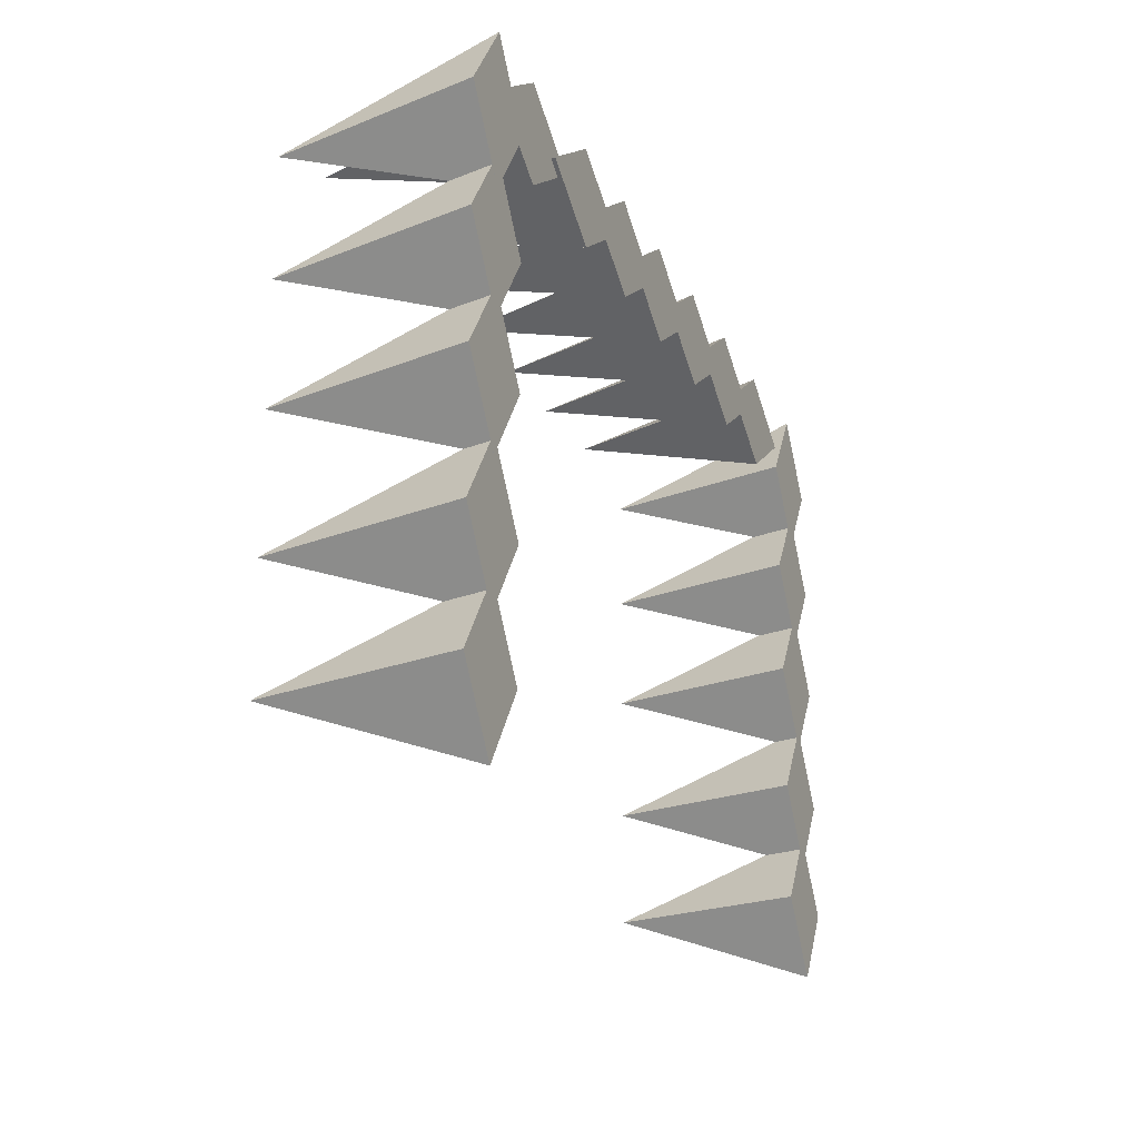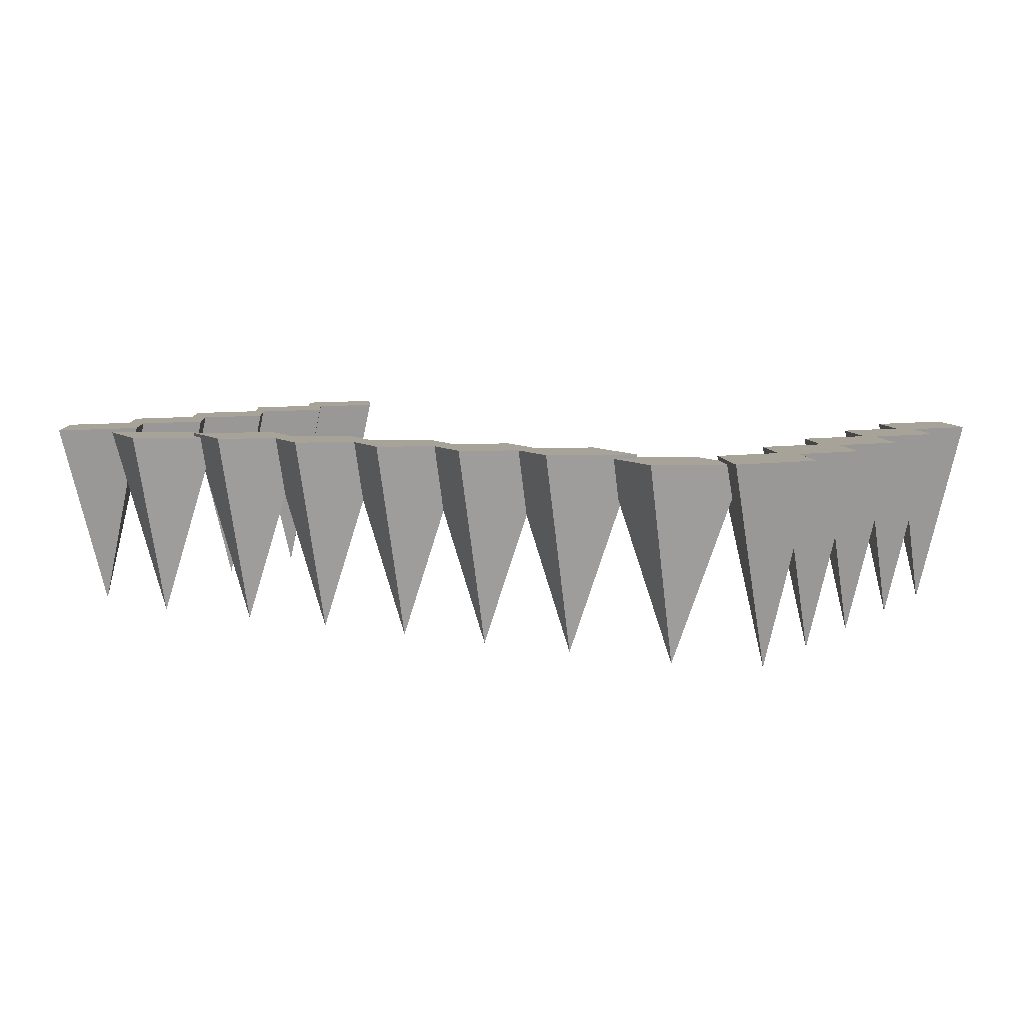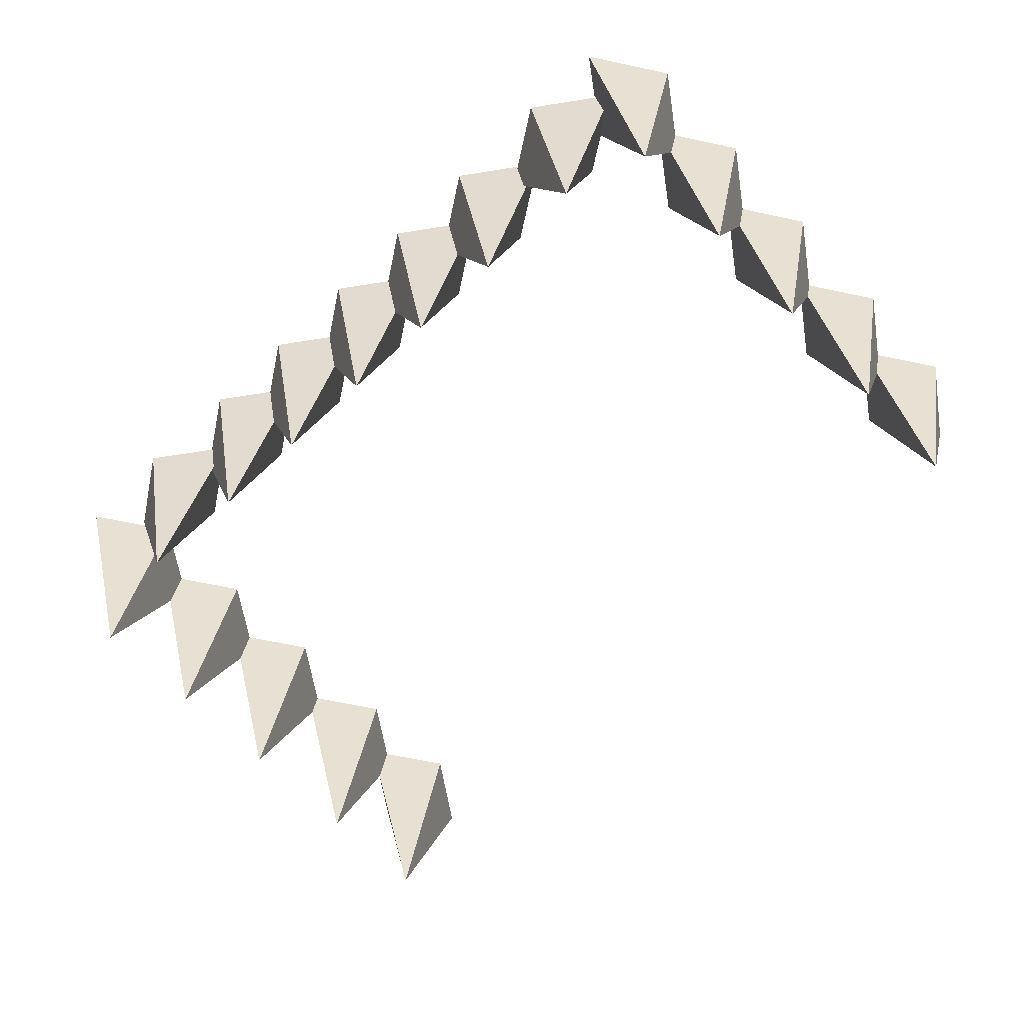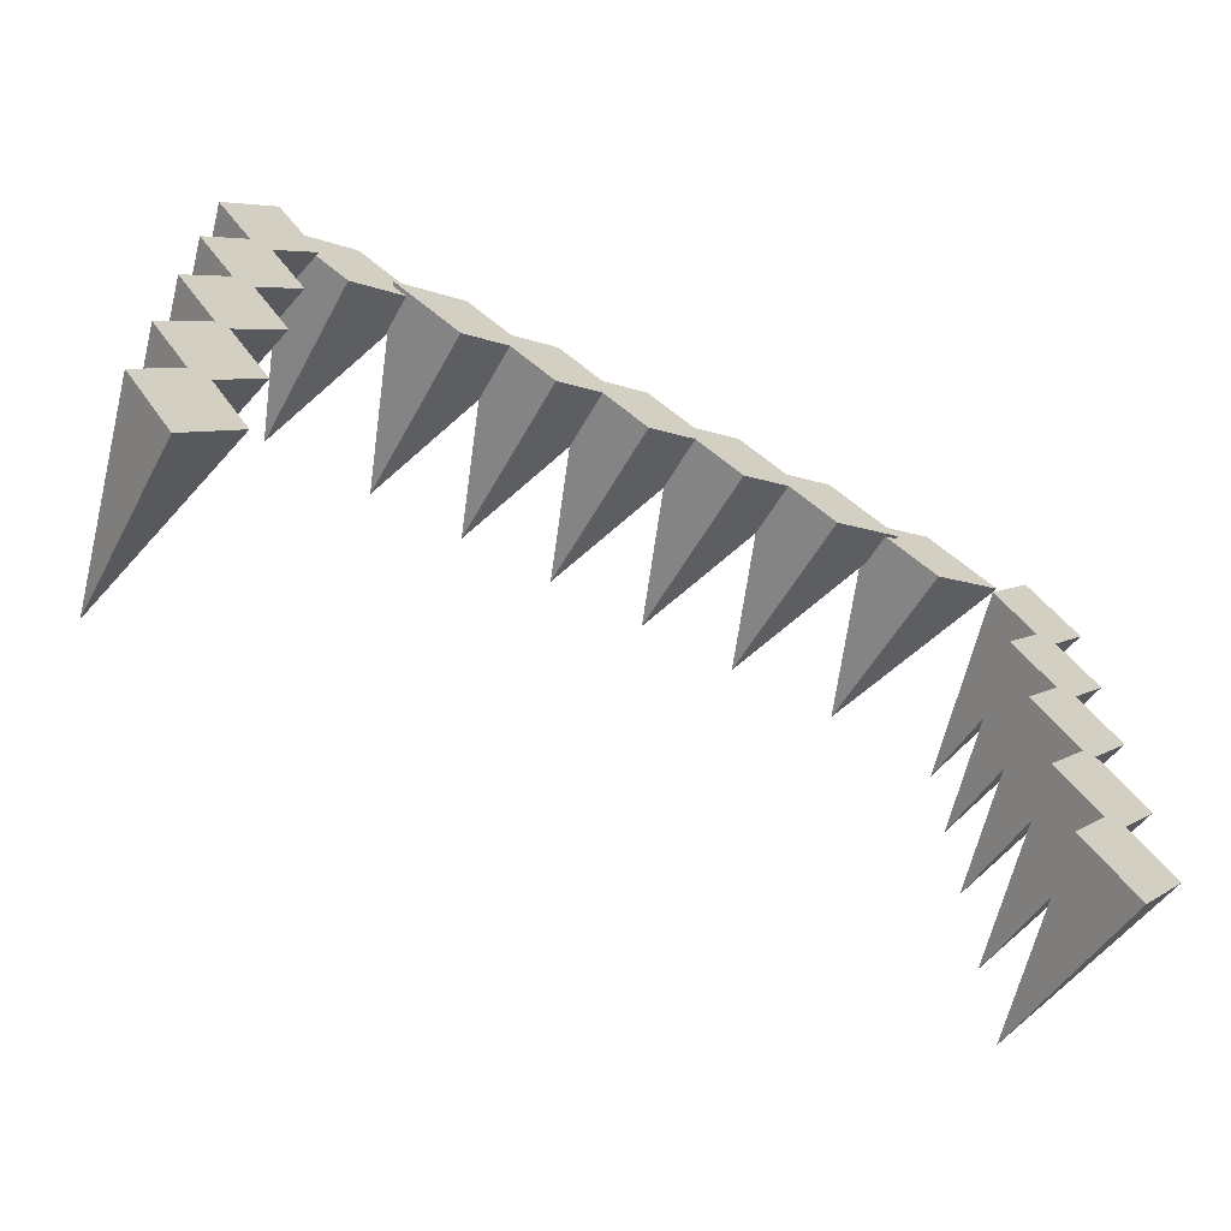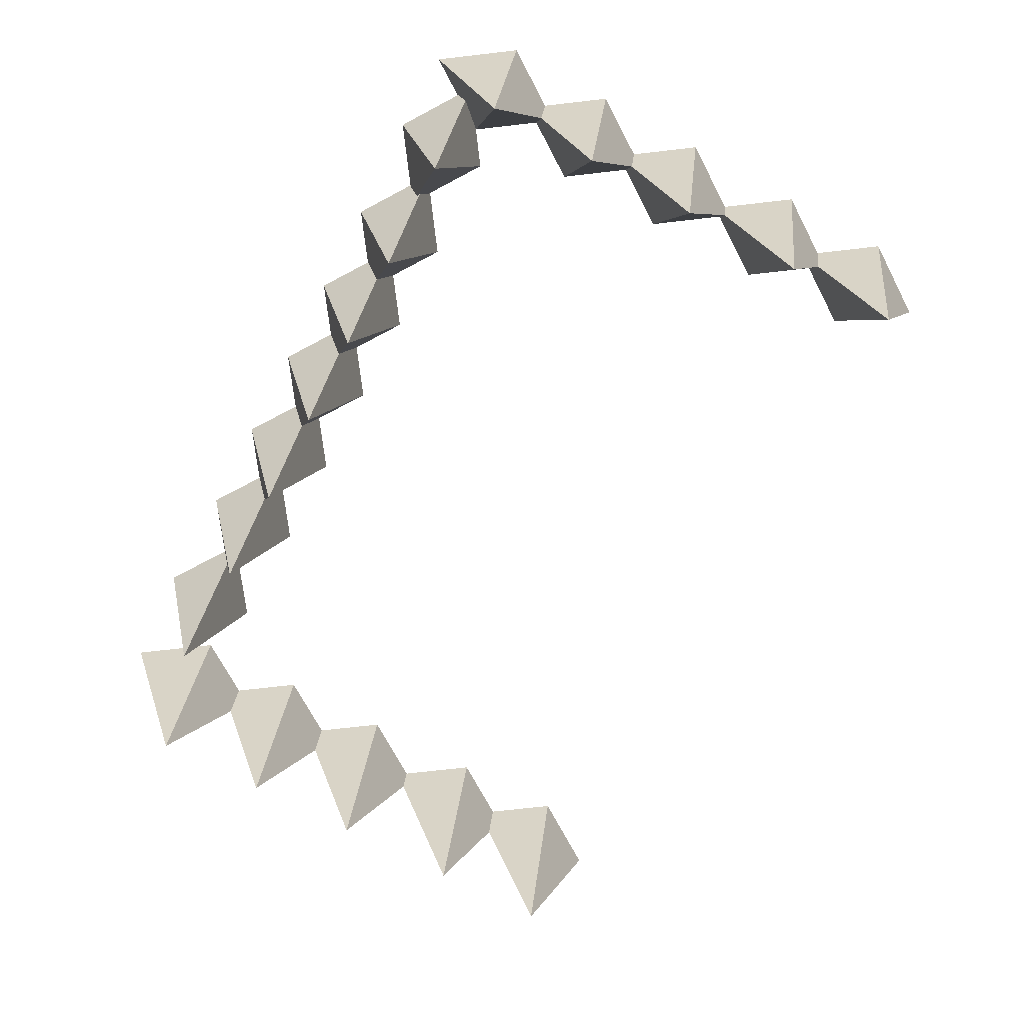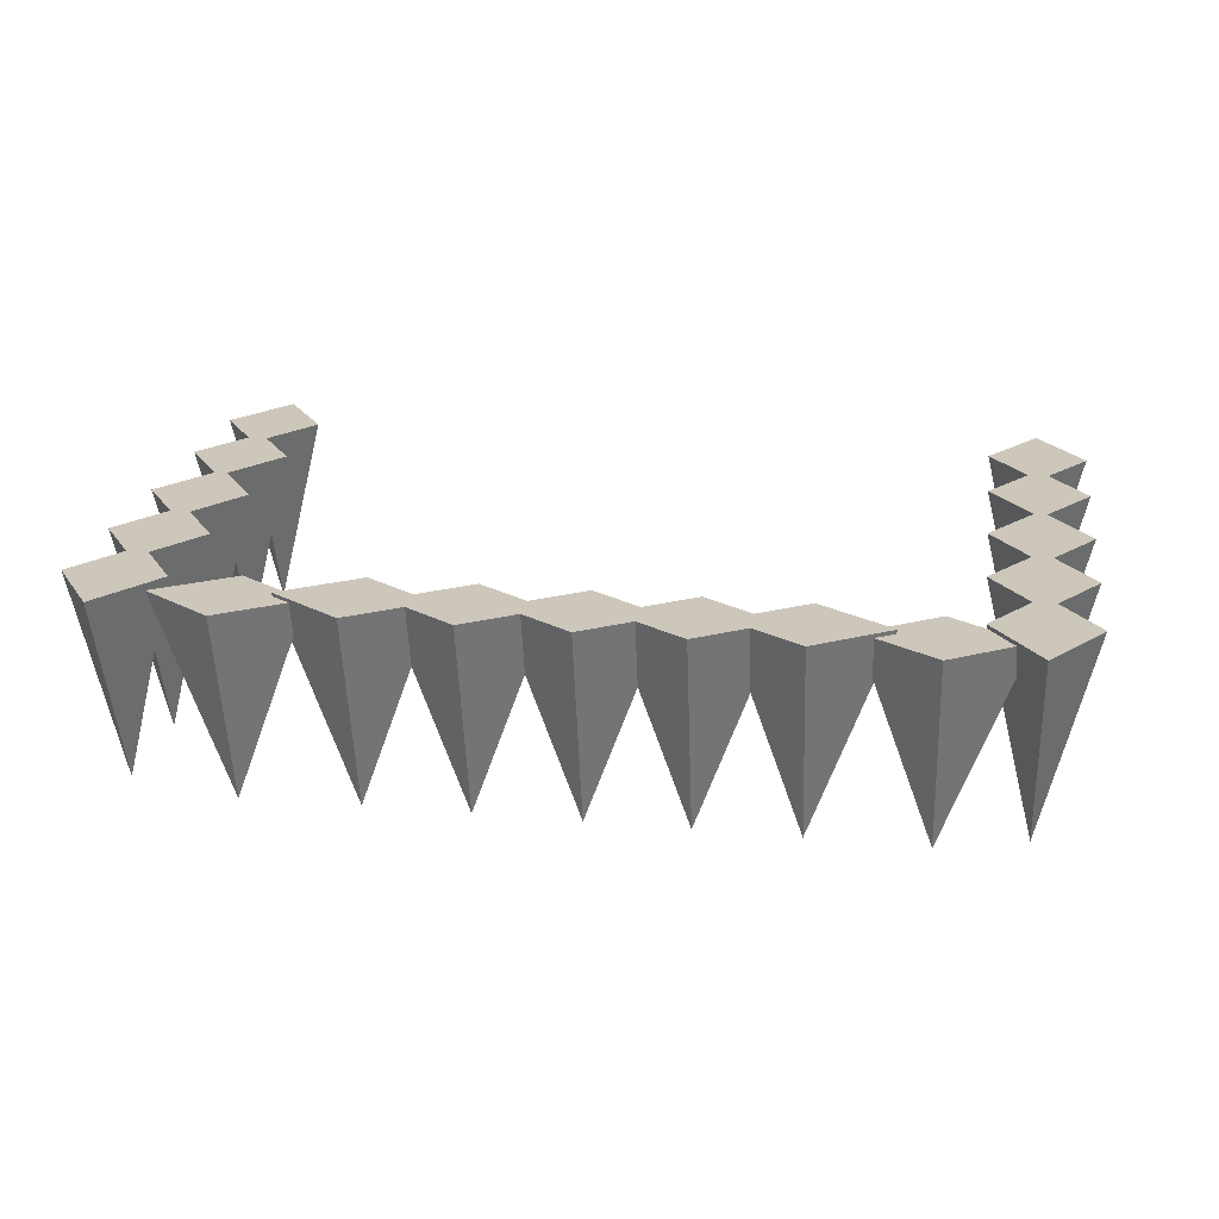
<metadata>
{"format":"obj","ext":"obj","renderer":"f3d","projection":"perspective","resolution":1024,"background":"white","views":[{"elev":-21.3,"azim":111.6,"up":"+Z"},{"elev":6.9,"azim":29.5,"up":"+Y"},{"elev":-63.0,"azim":43.5,"up":"+Y"},{"elev":-66.1,"azim":152.0,"up":"+Z"},{"elev":-72.0,"azim":62.2,"up":"+Y"},{"elev":21.3,"azim":9.2,"up":"+Y"}]}
</metadata>
<code>
g dragonTeeth:default1
v 0.5873 0.07932 -0.2356
v 0.6586 0.07932 -0.1312
v 0.5873 0.07932 -0.02684
v 0.516 0.07932 -0.1312
v 0.5873 -0.2066 -0.1312
v 0.5873 0.07932 0.114
v 0.6586 0.07932 0.2184
v 0.5873 0.07932 0.3228
v 0.516 0.07932 0.2184
v 0.5873 -0.2066 0.2184
v 0.5873 0.07932 -0.06824
v 0.6586 0.07932 0.03615
v 0.5873 0.07932 0.1405
v 0.516 0.07932 0.03615
v 0.5873 -0.2066 0.03615
v 0.5873 0.07932 0.2815
v 0.6586 0.07932 0.3859
v 0.5873 0.07932 0.4902
v 0.516 0.07932 0.3859
v 0.5873 -0.2066 0.3859
v 0.5873 0.07932 0.4458
v 0.6586 0.07932 0.5502
v 0.5873 0.07932 0.6546
v 0.516 0.07932 0.5502
v 0.5873 -0.2066 0.5502
v 0.3633 0.07331 0.5878
v 0.4677 0.07331 0.5165
v 0.5721 0.07331 0.5878
v 0.4677 0.07331 0.6591
v 0.4677 -0.2068 0.5878
v 0.2036 0.07932 0.5851
v 0.308 0.07932 0.5138
v 0.4124 0.07932 0.5851
v 0.308 0.07932 0.6564
v 0.308 -0.2066 0.5851
v 0.06381 0.07932 0.5851
v 0.1682 0.07932 0.5138
v 0.2726 0.07932 0.5851
v 0.1682 0.07932 0.6564
v 0.1682 -0.2066 0.5851
v -0.0745 0.07932 0.5851
v 0.02989 0.07932 0.5138
v 0.1343 0.07932 0.5851
v 0.02989 0.07932 0.6564
v 0.02989 -0.2066 0.5851
v -0.2184 0.07932 0.5851
v -0.114 0.07932 0.5138
v -0.009597 0.07932 0.5851
v -0.114 0.07932 0.6564
v -0.114 -0.2066 0.5851
v -0.3626 0.07932 0.5851
v -0.2582 0.07932 0.5138
v -0.1538 0.07932 0.5851
v -0.2582 0.07932 0.6564
v -0.2582 -0.2066 0.5851
v -0.58 0.07932 -0.06824
v -0.5087 0.07932 0.03615
v -0.58 0.07932 0.1405
v -0.6513 0.07932 0.03615
v -0.58 -0.2066 0.03615
v -0.58 0.07932 0.114
v -0.5087 0.07932 0.2184
v -0.58 0.07932 0.3228
v -0.6513 0.07932 0.2184
v -0.58 -0.2066 0.2184
v -0.5252 0.07418 0.5905
v -0.4208 0.07418 0.5192
v -0.3164 0.07418 0.5905
v -0.4208 0.07418 0.6618
v -0.4208 -0.2068 0.5905
v -0.58 0.07932 0.4458
v -0.5087 0.07932 0.5502
v -0.58 0.07932 0.6546
v -0.6513 0.07932 0.5502
v -0.58 -0.2066 0.5502
v -0.58 0.07932 -0.2356
v -0.5087 0.07932 -0.1312
v -0.58 0.07932 -0.02684
v -0.6513 0.07932 -0.1312
v -0.58 -0.2066 -0.1312
v -0.58 0.07932 0.2815
v -0.5087 0.07932 0.3859
v -0.58 0.07932 0.4902
v -0.6513 0.07932 0.3859
v -0.58 -0.2066 0.3859
g dragonTeeth:initialShadingGroup dragonTeeth:pasted__pPyramid2 dragonTeeth:polySurface8 initialShadingGroup polySurface1
f 1 4 2
f 2 4 3
f 1 2 5
f 2 3 5
f 3 4 5
f 4 1 5
g dragonTeeth:initialShadingGroup dragonTeeth:pasted__pPyramid2 dragonTeeth:polySurface11 initialShadingGroup polySurface1
f 6 9 7
f 7 9 8
f 6 7 10
f 7 8 10
f 8 9 10
f 9 6 10
g dragonTeeth:initialShadingGroup dragonTeeth:pasted__pPyramid2 dragonTeeth:polySurface12 initialShadingGroup polySurface1
f 11 14 12
f 12 14 13
f 11 12 15
f 12 13 15
f 13 14 15
f 14 11 15
g dragonTeeth:initialShadingGroup dragonTeeth:pasted__pPyramid2 dragonTeeth:polySurface14 initialShadingGroup polySurface1
f 16 19 17
f 17 19 18
f 16 17 20
f 17 18 20
f 18 19 20
f 19 16 20
g dragonTeeth:initialShadingGroup dragonTeeth:pasted__pPyramid2 dragonTeeth:polySurface17 initialShadingGroup polySurface1
f 21 24 22
f 22 24 23
f 21 22 25
f 22 23 25
f 23 24 25
f 24 21 25
g dragonTeeth:initialShadingGroup dragonTeeth:pasted__pPyramid2 dragonTeeth:polySurface18 initialShadingGroup polySurface1
f 26 29 27
f 27 29 28
f 26 27 30
f 27 28 30
f 28 29 30
f 29 26 30
g dragonTeeth:initialShadingGroup dragonTeeth:pasted__pPyramid2 dragonTeeth:polySurface21 initialShadingGroup polySurface1
f 31 34 32
f 32 34 33
f 31 32 35
f 32 33 35
f 33 34 35
f 34 31 35
g dragonTeeth:initialShadingGroup dragonTeeth:pasted__pPyramid2 dragonTeeth:polySurface22 initialShadingGroup polySurface1
f 36 39 37
f 37 39 38
f 36 37 40
f 37 38 40
f 38 39 40
f 39 36 40
g dragonTeeth:initialShadingGroup dragonTeeth:pasted__pPyramid2 dragonTeeth:polySurface24 initialShadingGroup polySurface1
f 41 44 42
f 42 44 43
f 41 42 45
f 42 43 45
f 43 44 45
f 44 41 45
g dragonTeeth:initialShadingGroup dragonTeeth:pasted__pPyramid2 dragonTeeth:polySurface27 initialShadingGroup polySurface1
f 46 49 47
f 47 49 48
f 46 47 50
f 47 48 50
f 48 49 50
f 49 46 50
g dragonTeeth:initialShadingGroup dragonTeeth:pasted__pPyramid2 dragonTeeth:polySurface28 initialShadingGroup polySurface1
f 51 54 52
f 52 54 53
f 51 52 55
f 52 53 55
f 53 54 55
f 54 51 55
g dragonTeeth:initialShadingGroup dragonTeeth:pasted__pPyramid2 dragonTeeth:polySurface29 initialShadingGroup polySurface1
f 56 59 57
f 57 59 58
f 56 57 60
f 57 58 60
f 58 59 60
f 59 56 60
g dragonTeeth:initialShadingGroup dragonTeeth:pasted__pPyramid2 dragonTeeth:polySurface30 initialShadingGroup polySurface1
f 61 64 62
f 62 64 63
f 61 62 65
f 62 63 65
f 63 64 65
f 64 61 65
g dragonTeeth:initialShadingGroup dragonTeeth:pasted__pPyramid2 dragonTeeth:polySurface31 initialShadingGroup polySurface1
f 66 69 67
f 67 69 68
f 66 67 70
f 67 68 70
f 68 69 70
f 69 66 70
g dragonTeeth:initialShadingGroup dragonTeeth:pasted__pPyramid2 dragonTeeth:polySurface32 initialShadingGroup polySurface1
f 71 74 72
f 72 74 73
f 71 72 75
f 72 73 75
f 73 74 75
f 74 71 75
g dragonTeeth:initialShadingGroup dragonTeeth:pasted__pPyramid2 dragonTeeth:polySurface40 initialShadingGroup polySurface1
f 76 79 77
f 77 79 78
f 76 77 80
f 77 78 80
f 78 79 80
f 79 76 80
g dragonTeeth:group5 dragonTeeth:initialShadingGroup dragonTeeth:pasted__group2 dragonTeeth:pasted__pasted__pPyramid1 initialShadingGroup polySurface1
f 81 84 83 82
f 81 82 85
f 82 83 85
f 83 84 85
f 84 81 85

</code>
